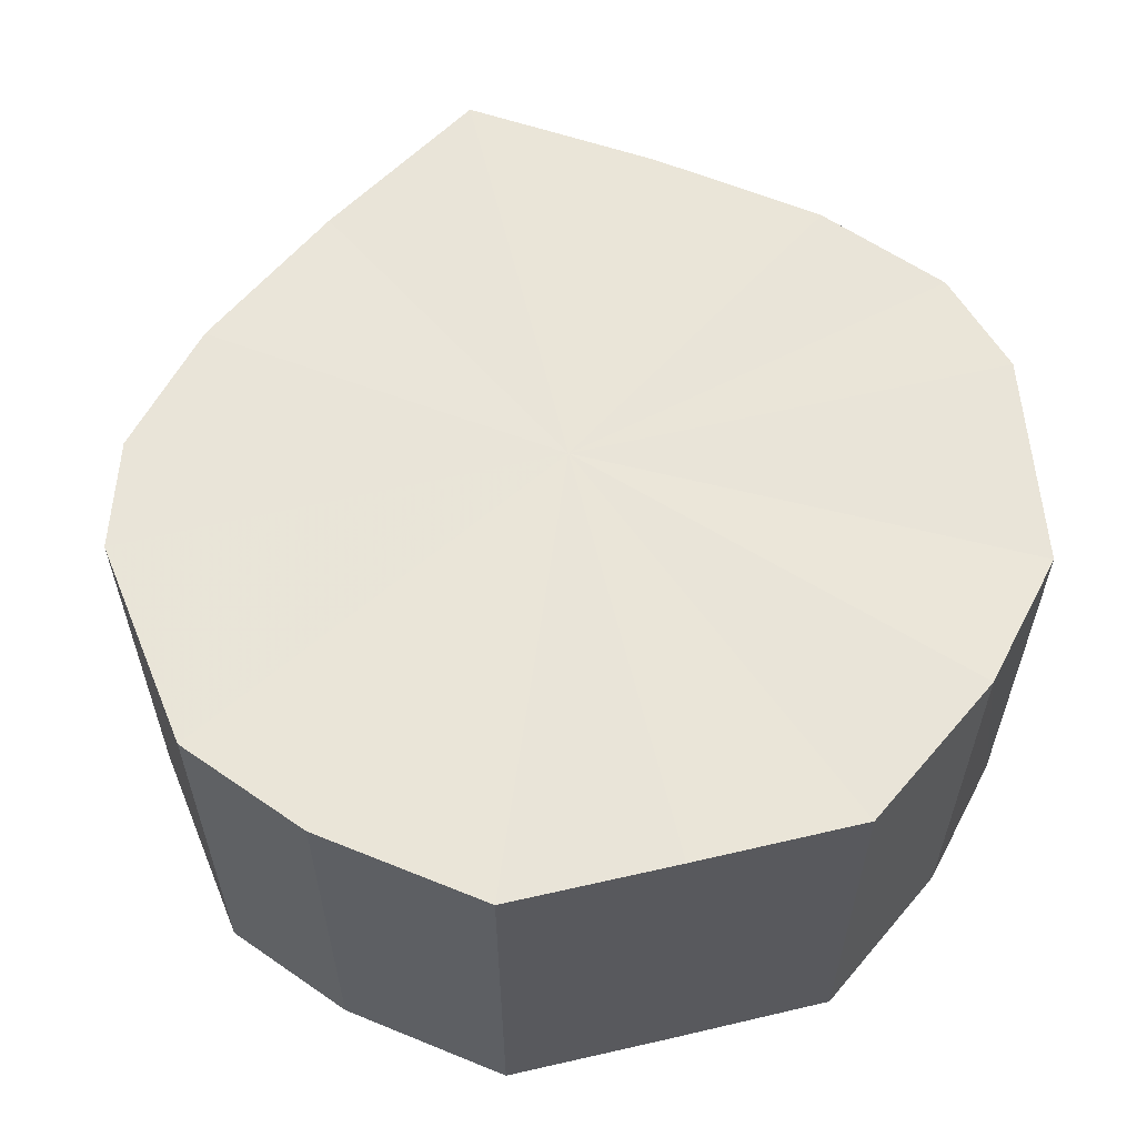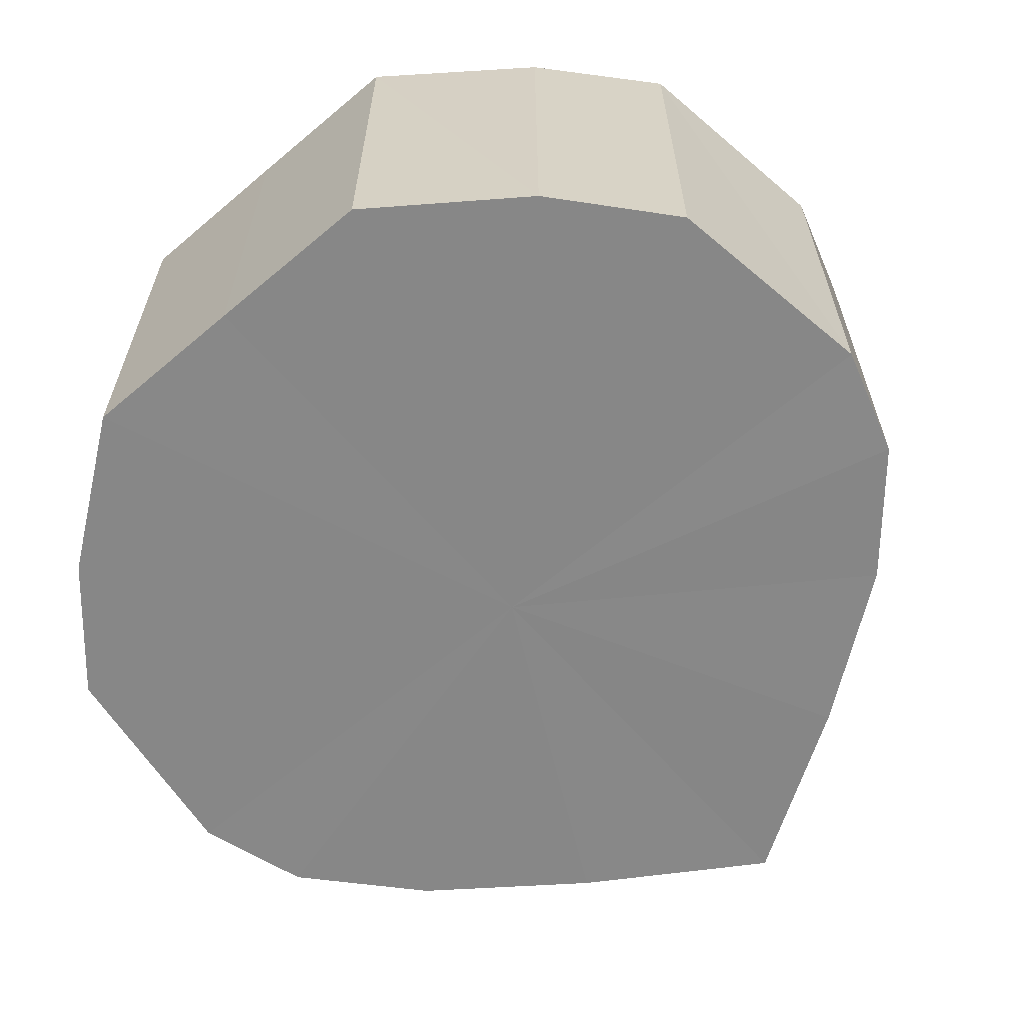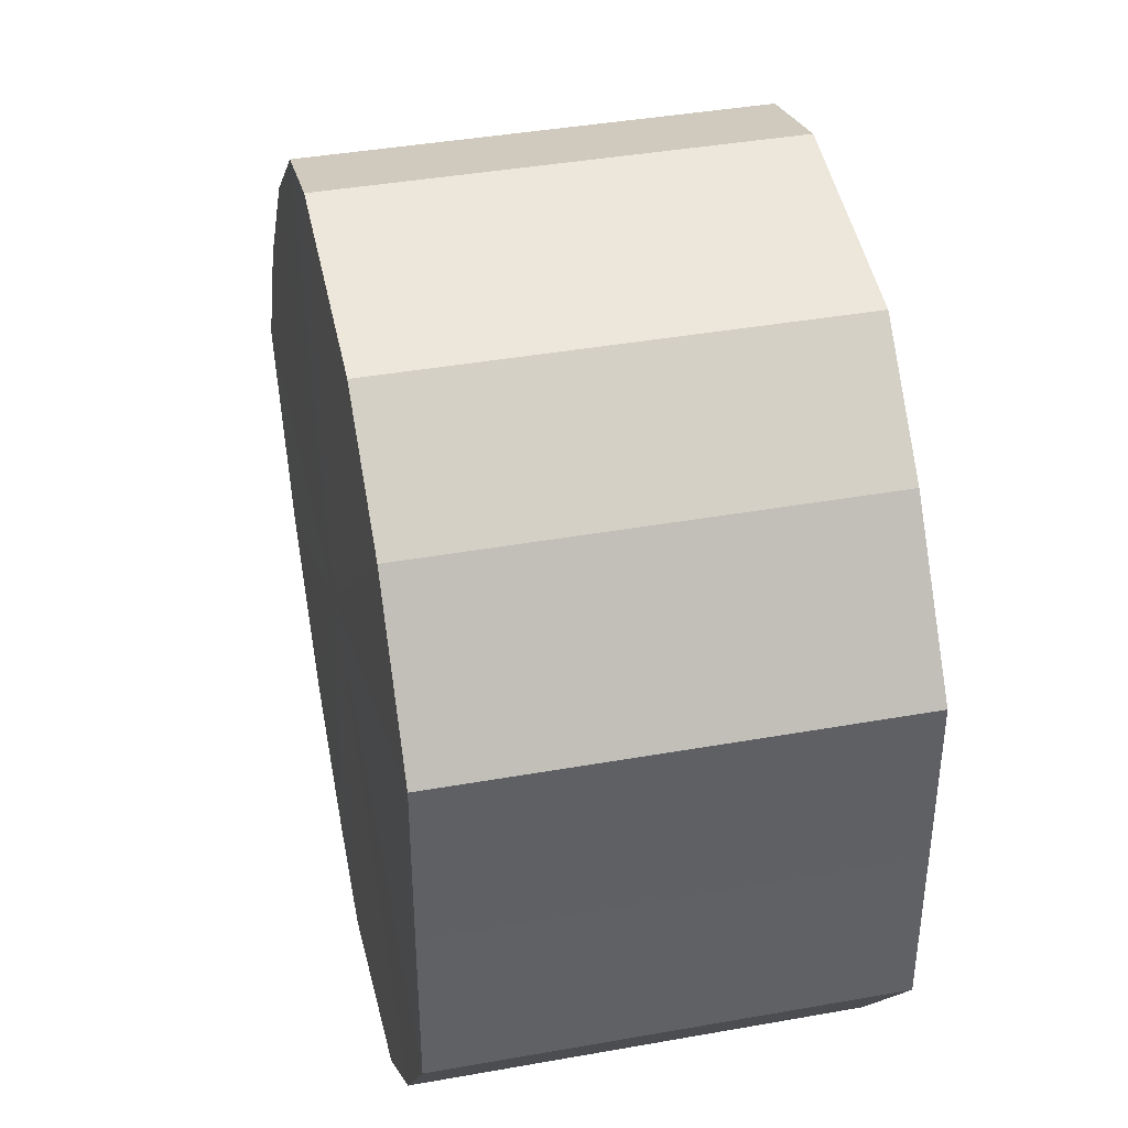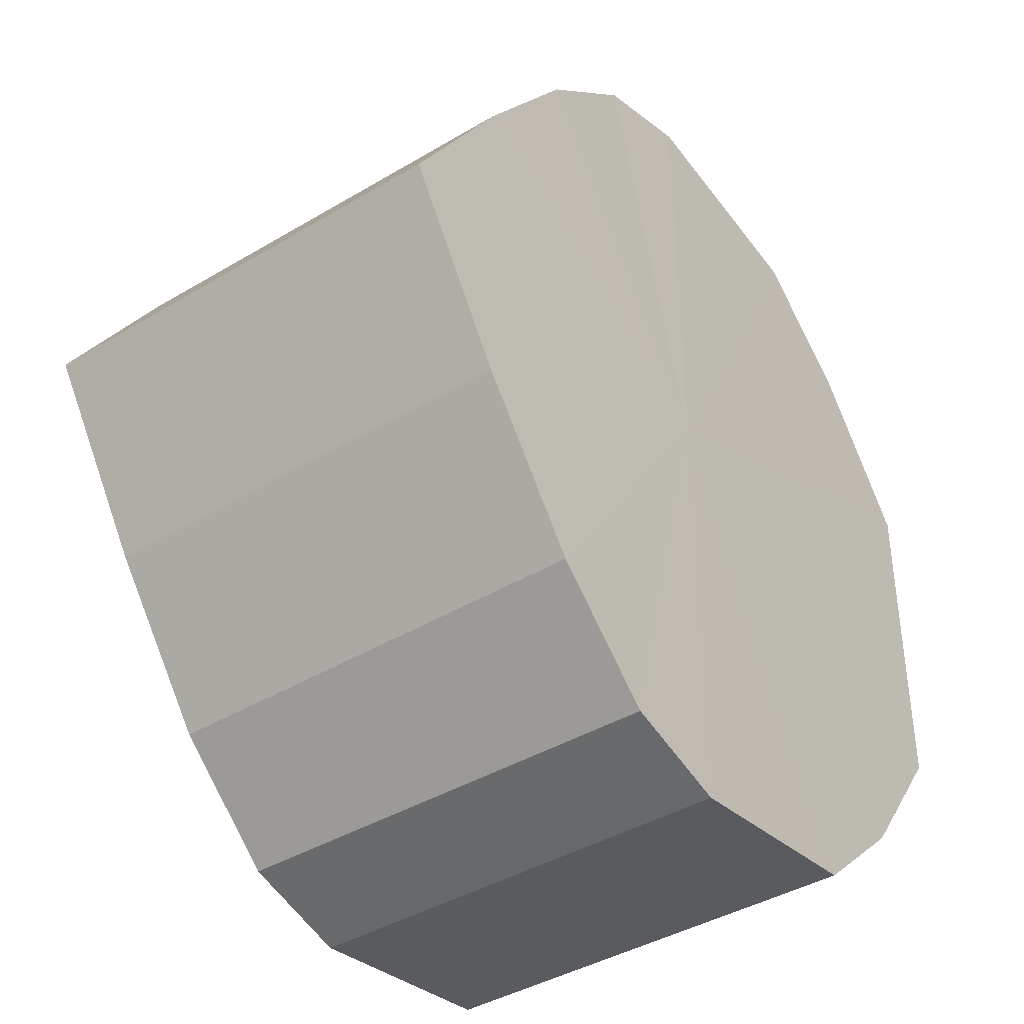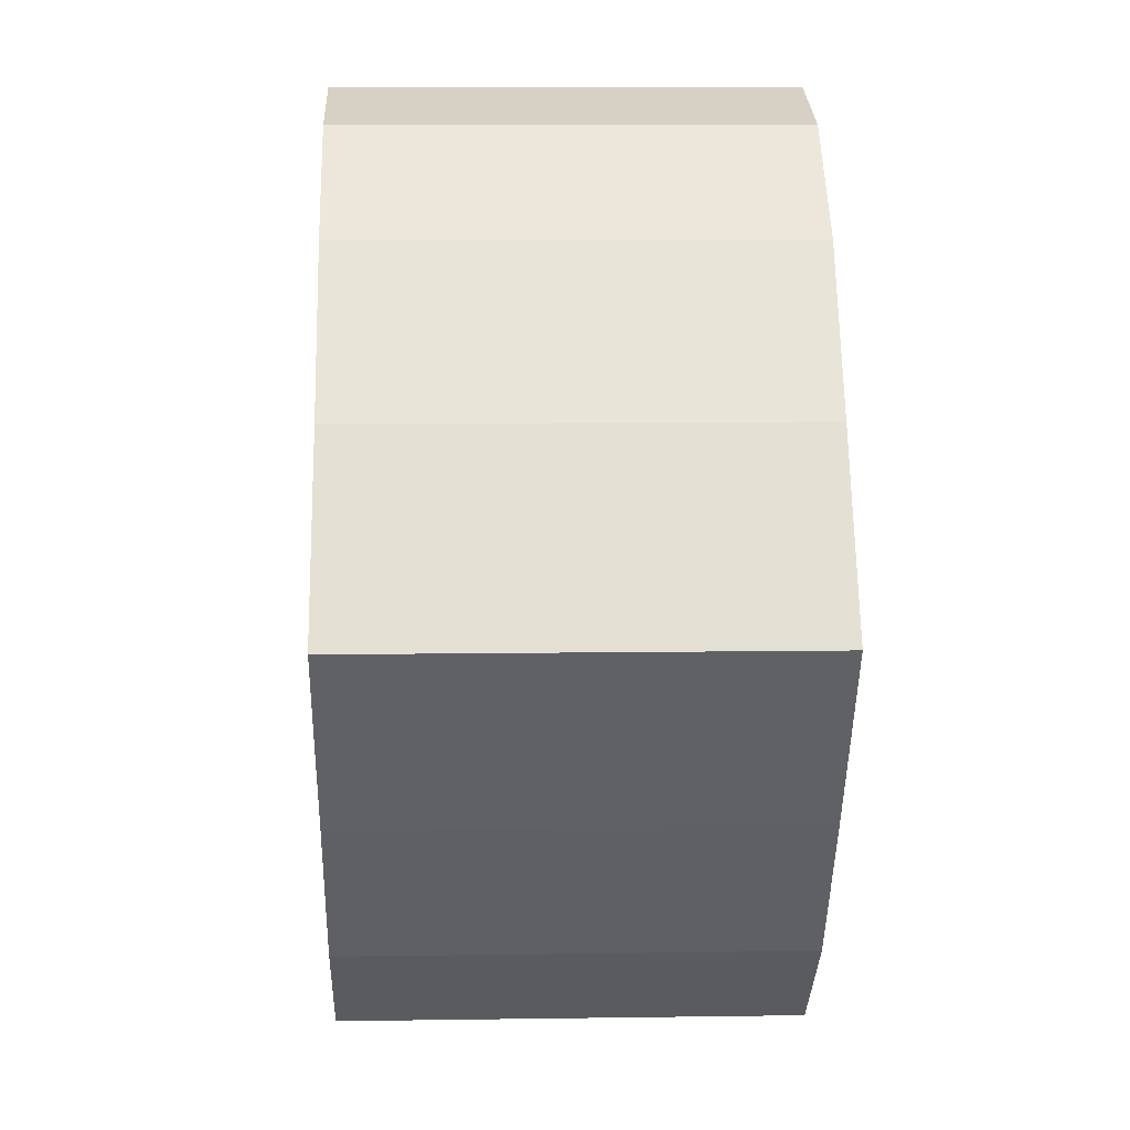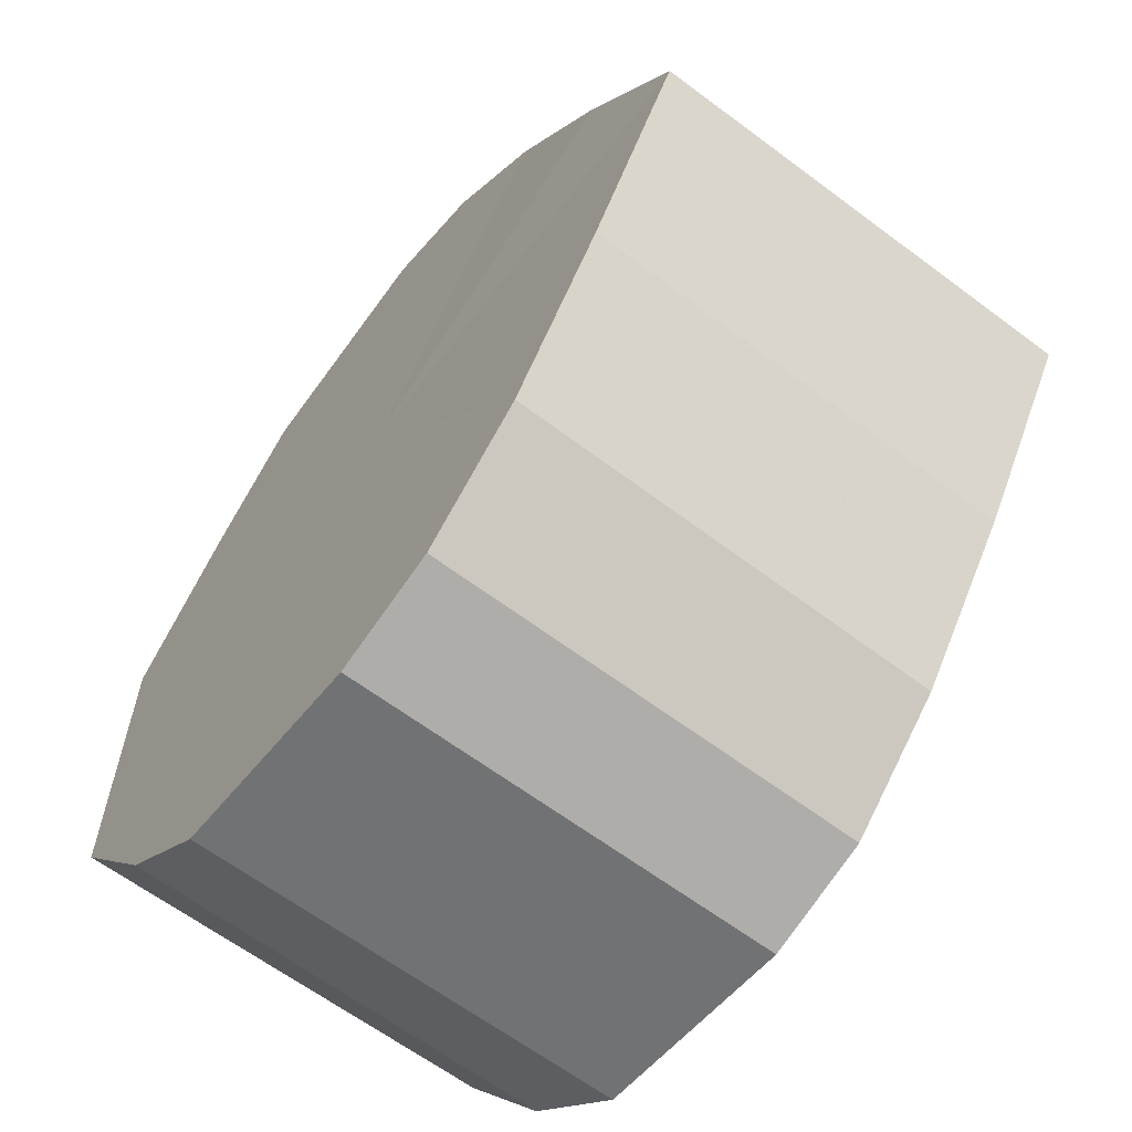
<metadata>
{"format":"obj","ext":"obj","renderer":"f3d","projection":"perspective","resolution":1024,"background":"white","views":[{"elev":59.4,"azim":76.5,"up":"+Y"},{"elev":-62.5,"azim":130.5,"up":"+Y"},{"elev":40.3,"azim":77.6,"up":"+Z"},{"elev":-40.6,"azim":-53.6,"up":"+Z"},{"elev":9.1,"azim":-92.3,"up":"+Z"},{"elev":-63.3,"azim":-127.2,"up":"+Z"}]}
</metadata>
<code>
o 19850
v 2210 1867 14.32
v 2210 1867 14.33
v 2210 1867 14.32
v 2210 1867 14.35
v 2210 1867 14.33
v 2210 1867 14.3
v 2210 1867 14.3
v 2210 1867 14.35
v 2210 1867 14.35
v 2210 1867 14.29
v 2210 1867 14.29
v 2210 1867 14.36
v 2210 1867 14.35
v 2210 1867 14.28
v 2210 1867 14.28
v 2210 1867 14.35
v 2210 1867 14.36
v 2210 1867 14.28
v 2210 1867 14.28
v 2210 1867 14.35
v 2210 1867 14.35
v 2210 1867 14.28
v 2210 1867 14.28
v 2210 1867 14.33
v 2210 1867 14.35
v 2210 1867 14.29
v 2210 1867 14.29
v 2210 1867 14.32
v 2210 1867 14.33
v 2210 1867 14.3
v 2210 1867 14.3
v 2210 1867 14.32
v 2210 1867 14.32
v 2210 1867 14.33
v 2210 1867 14.33
v 2210 1867 14.35
v 2210 1867 14.35
v 2210 1867 14.3
v 2210 1867 14.32
v 2210 1867 14.29
v 2210 1867 14.3
v 2210 1867 14.35
v 2210 1867 14.35
v 2210 1867 14.28
v 2210 1867 14.29
v 2210 1867 14.28
v 2210 1867 14.28
v 2210 1867 14.36
v 2210 1867 14.36
v 2210 1867 14.28
v 2210 1867 14.28
v 2210 1867 14.29
v 2210 1867 14.28
v 2210 1867 14.35
v 2210 1867 14.35
v 2210 1867 14.3
v 2210 1867 14.29
v 2210 1867 14.32
v 2210 1867 14.3
v 2210 1867 14.35
v 2210 1867 14.35
v 2210 1867 14.33
v 2210 1867 14.32
v 2210 1867 14.33
v 2210 1867 14.32
v 2210 1867 14.33
v 2210 1867 14.32
v 2210 1867 14.35
v 2210 1867 14.3
v 2210 1867 14.35
v 2210 1867 14.29
v 2210 1867 14.36
v 2210 1867 14.28
v 2210 1867 14.35
v 2210 1867 14.28
v 2210 1867 14.35
v 2210 1867 14.28
v 2210 1867 14.33
v 2210 1867 14.29
v 2210 1867 14.32
v 2210 1867 14.3
v 2210 1867 14.32
v 2210 1867 14.32
v 2210 1867 14.33
v 2210 1867 14.3
v 2210 1867 14.35
v 2210 1867 14.29
v 2210 1867 14.35
v 2210 1867 14.28
v 2210 1867 14.36
v 2210 1867 14.28
v 2210 1867 14.35
v 2210 1867 14.28
v 2210 1867 14.35
v 2210 1867 14.29
v 2210 1867 14.33
v 2210 1867 14.3
v 2210 1867 14.32
f 1 2 3
f 2 4 5
f 6 1 7
f 4 8 9
f 10 6 11
f 8 12 13
f 14 10 15
f 12 16 17
f 18 14 19
f 16 20 21
f 22 18 23
f 20 24 25
f 26 22 27
f 24 28 29
f 30 26 31
f 28 30 32
f 33 34 35
f 35 36 37
f 38 39 33
f 40 41 38
f 37 42 43
f 44 45 40
f 46 47 44
f 43 48 49
f 50 51 46
f 52 53 50
f 49 54 55
f 56 57 52
f 58 59 56
f 55 60 61
f 62 63 58
f 61 64 62
f 65 66 67
f 65 68 66
f 65 67 69
f 65 70 68
f 65 69 71
f 65 72 70
f 65 71 73
f 65 74 72
f 65 73 75
f 65 76 74
f 65 75 77
f 65 78 76
f 65 77 79
f 65 80 78
f 65 79 81
f 65 81 80
f 82 83 84
f 82 85 83
f 82 84 86
f 82 87 85
f 82 86 88
f 82 89 87
f 82 88 90
f 82 91 89
f 82 90 92
f 82 93 91
f 82 92 94
f 82 95 93
f 82 94 96
f 82 97 95
f 82 96 98
f 82 98 97

</code>
